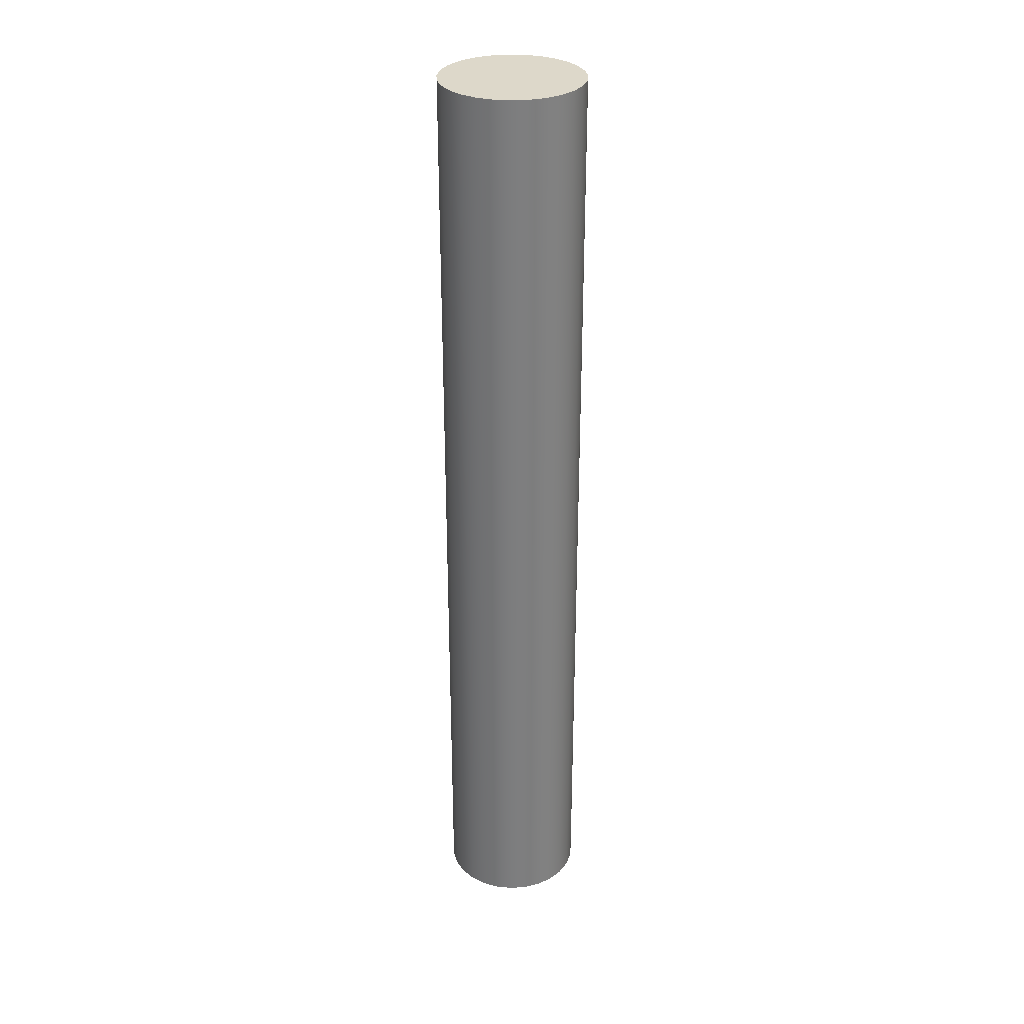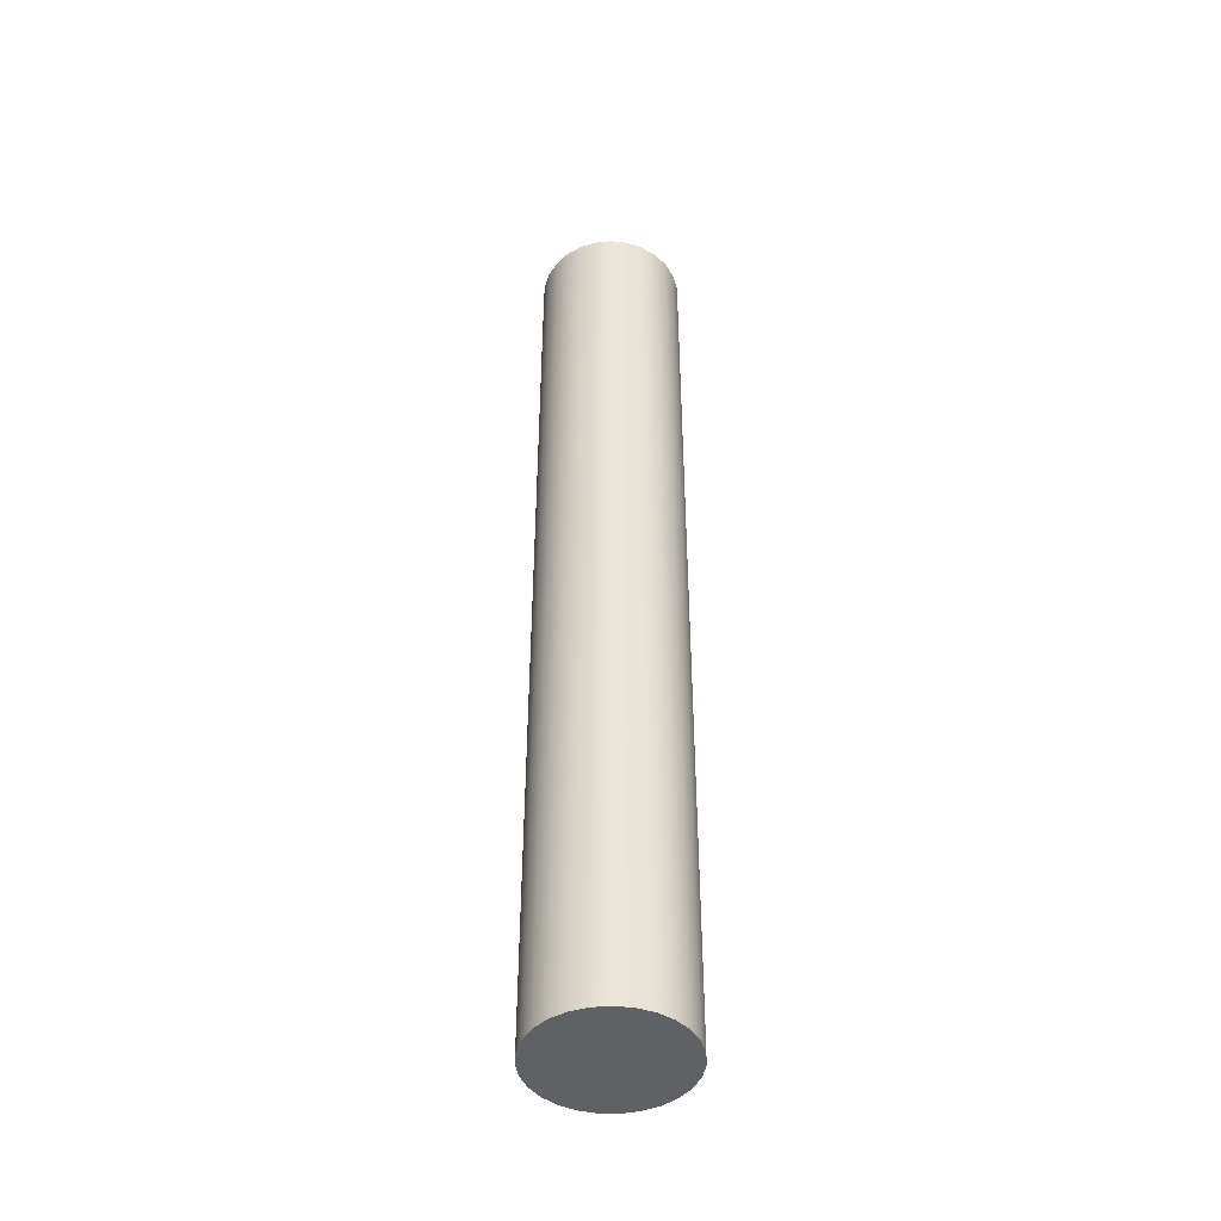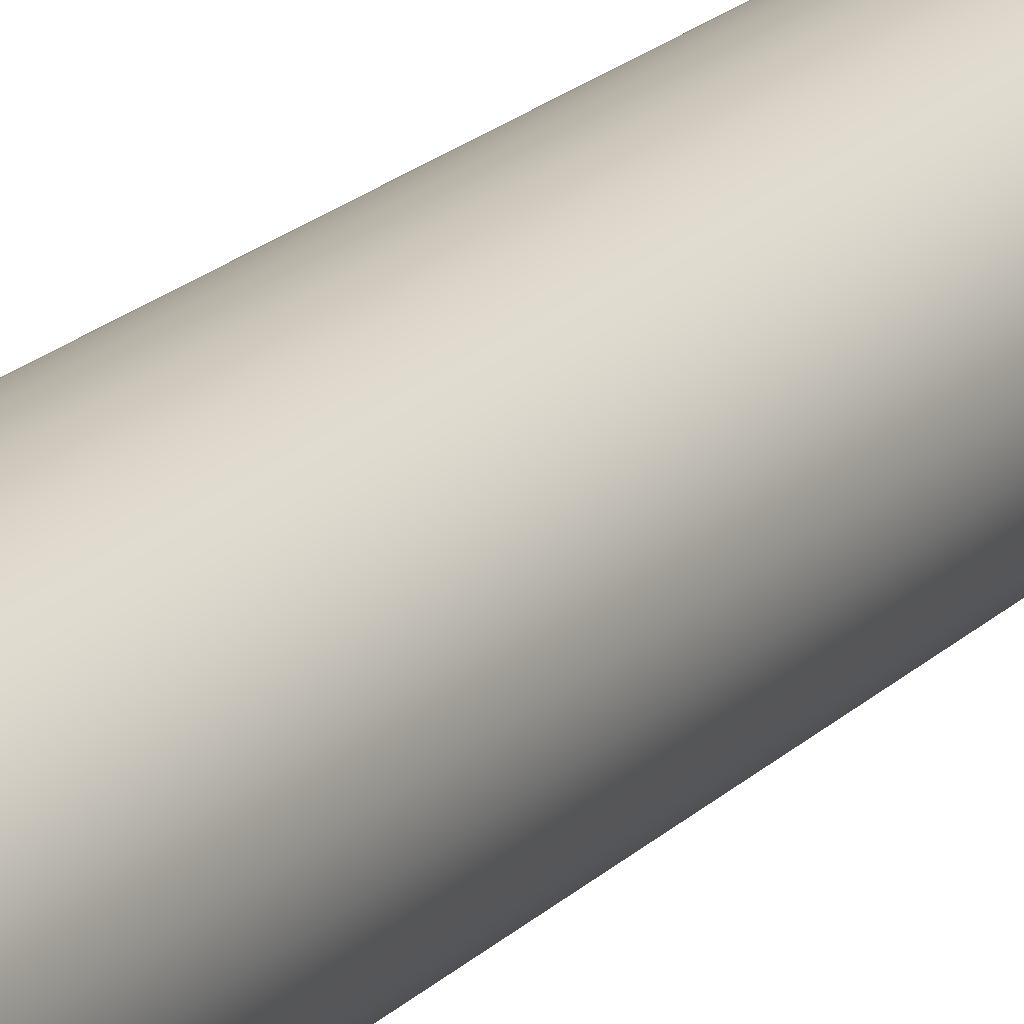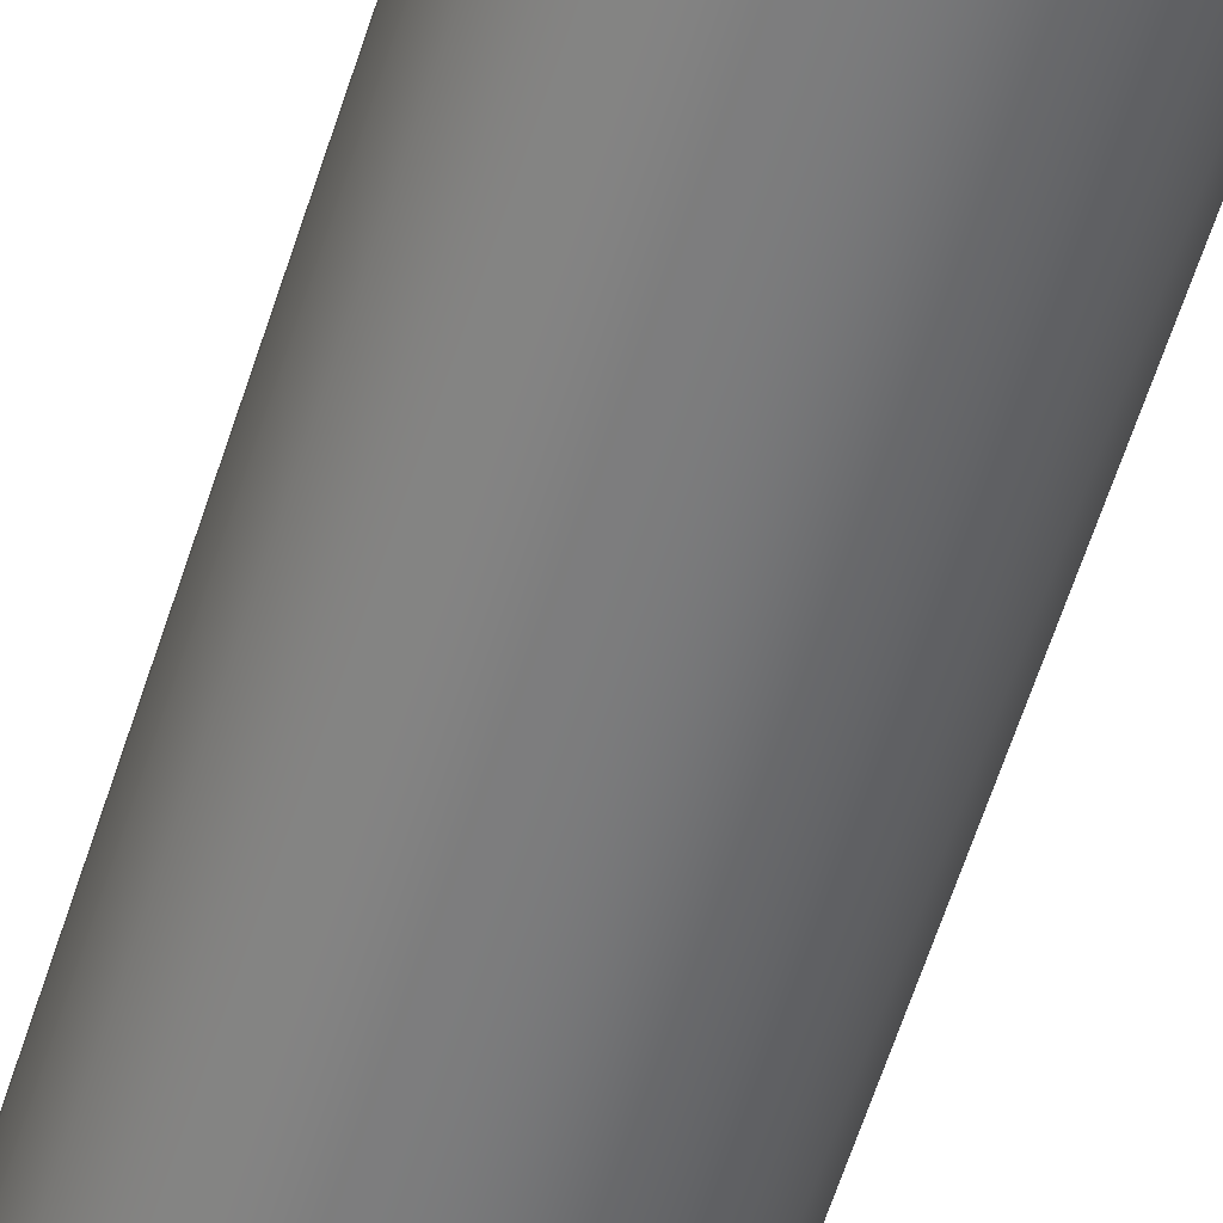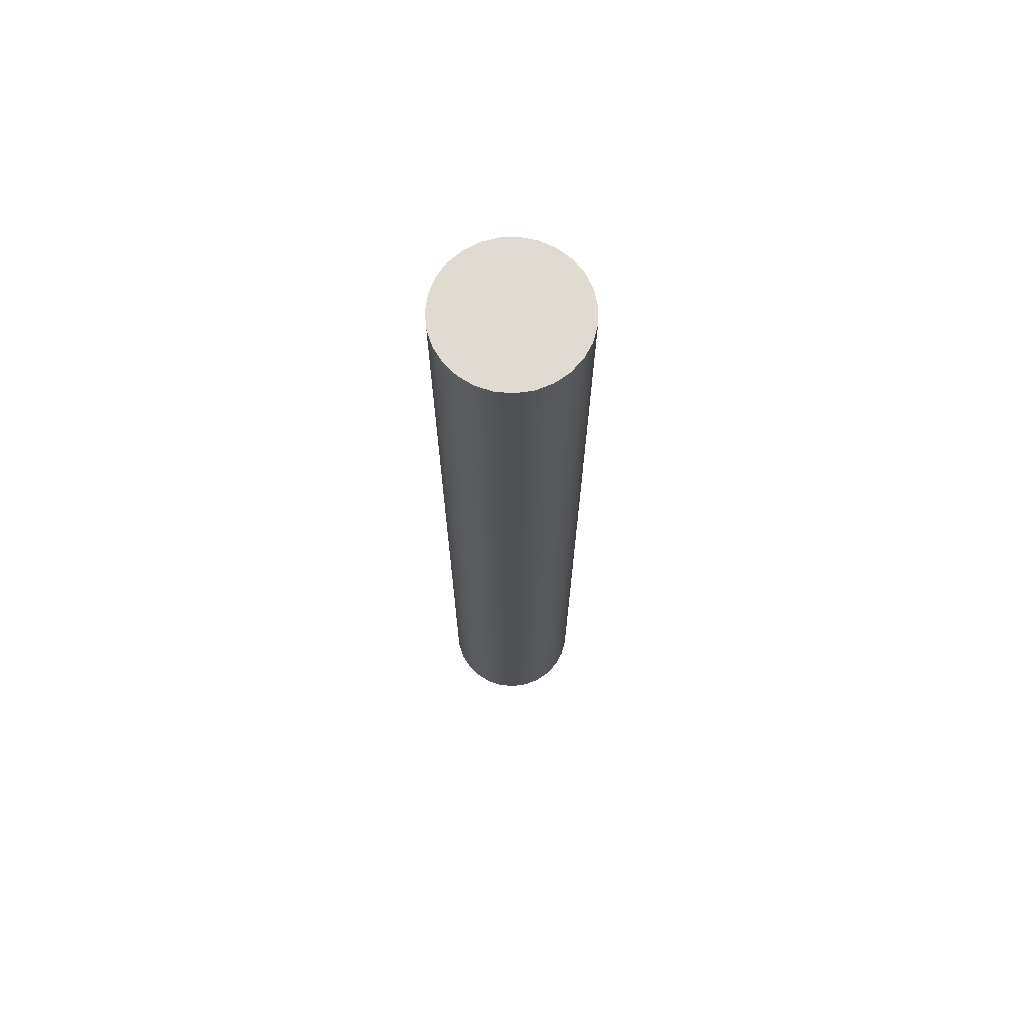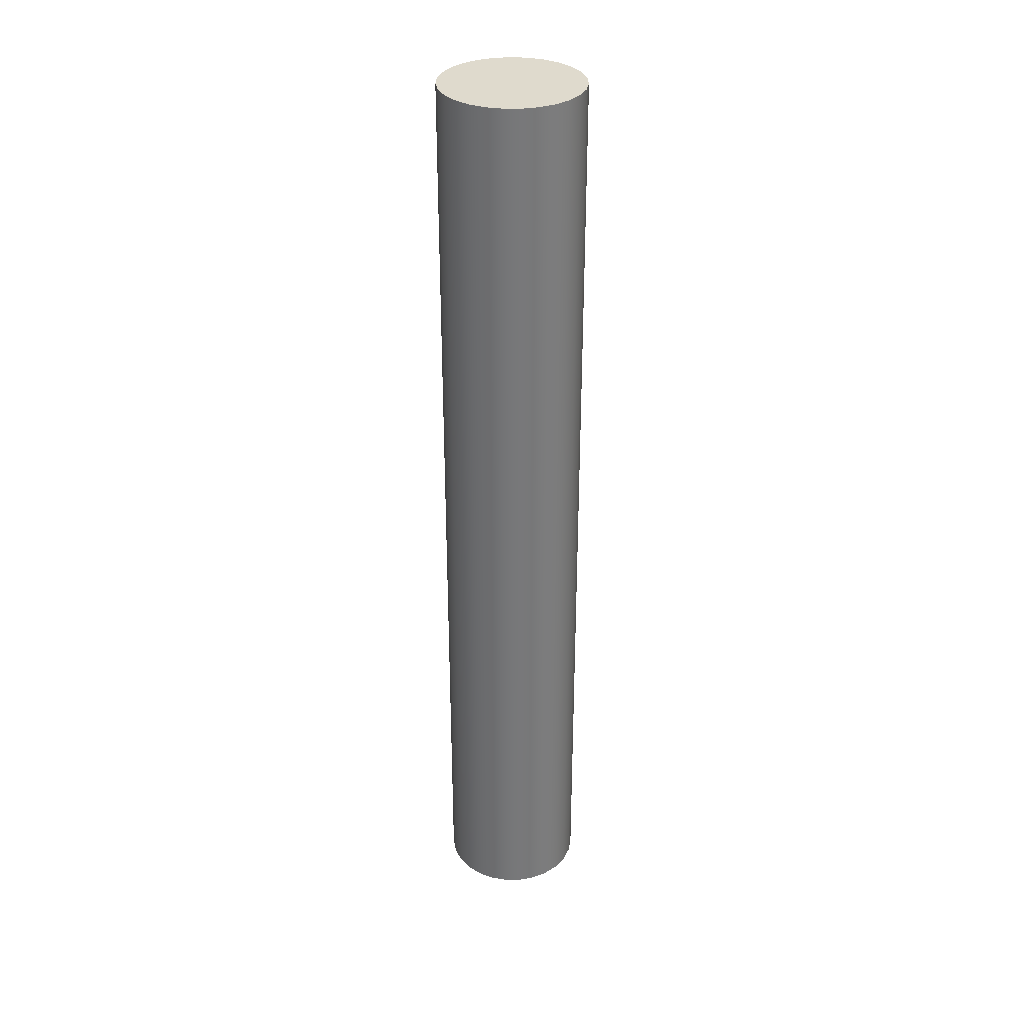
<metadata>
{"format":"obj","ext":"obj","renderer":"f3d","projection":"perspective","resolution":1024,"background":"white","views":[{"elev":31.0,"azim":-9.3,"up":"+Y"},{"elev":-45.4,"azim":-24.0,"up":"+Y"},{"elev":18.4,"azim":28.7,"up":"+Z"},{"elev":-57.5,"azim":-17.1,"up":"+Z"},{"elev":70.0,"azim":-158.5,"up":"+Y"},{"elev":32.9,"azim":49.7,"up":"+Y"}]}
</metadata>
<code>
g Solid1
v -0.075 0 0
v -0.075 1 0
v -0.07298 0 -0.0173
v -0.07298 0 0.0173
v -0.07298 1 -0.0173
v -0.07298 1 0.0173
v -0.06702 0 -0.03366
v -0.06702 0 0.03366
v -0.06702 1 -0.03366
v -0.06702 1 0.03366
v -0.05745 0 -0.04821
v -0.05745 0 0.04821
v -0.05745 1 -0.04821
v -0.05745 1 0.04821
v -0.04479 0 -0.06016
v -0.04479 0 0.06016
v -0.04479 1 -0.06016
v -0.04479 1 0.06016
v -0.02971 0 -0.06887
v -0.02971 0 0.06887
v -0.02971 1 -0.06887
v -0.02971 1 0.06887
v -0.01302 0 -0.07386
v -0.01302 0 0.07386
v -0.01302 1 -0.07386
v -0.01302 1 0.07386
v 0.004361 0 -0.07487
v 0.004361 0 0.07487
v 0.004361 1 -0.07487
v 0.004361 1 0.07487
v 0.02151 0 -0.07185
v 0.02151 0 0.07185
v 0.02151 1 -0.07185
v 0.02151 1 0.07185
v 0.0375 0 -0.06495
v 0.0375 0 0.06495
v 0.0375 1 -0.06495
v 0.0375 1 0.06495
v 0.05147 0 -0.05455
v 0.05147 0 0.05455
v 0.05147 1 -0.05455
v 0.05147 1 0.05455
v 0.06266 0 -0.04121
v 0.06266 0 0.04121
v 0.06266 1 -0.04121
v 0.06266 1 0.04121
v 0.07048 0 -0.02565
v 0.07048 0 0.02565
v 0.07048 1 -0.02565
v 0.07048 1 0.02565
v 0.07449 0 -0.008707
v 0.07449 0 0.008707
v 0.07449 1 -0.008707
v 0.07449 1 0.008707
f 5 3 2
f 2 3 1
f 2 1 6
f 6 1 4
f 6 4 10
f 10 4 8
f 10 8 14
f 14 8 12
f 14 12 18
f 18 12 16
f 18 16 22
f 22 16 20
f 22 20 26
f 26 20 24
f 26 24 30
f 30 24 28
f 30 28 34
f 34 28 32
f 34 32 38
f 38 32 36
f 38 36 42
f 42 36 40
f 42 40 46
f 46 40 44
f 46 44 50
f 50 44 48
f 50 48 54
f 54 48 52
f 54 52 53
f 53 52 51
f 53 51 49
f 49 51 47
f 49 47 45
f 45 47 43
f 45 43 41
f 41 43 39
f 41 39 37
f 37 39 35
f 37 35 33
f 33 35 31
f 33 31 29
f 29 31 27
f 29 27 25
f 25 27 23
f 25 23 21
f 21 23 19
f 21 19 17
f 17 19 15
f 17 15 13
f 13 15 11
f 13 11 9
f 9 11 7
f 9 7 5
f 5 7 3
f 1 3 4
f 4 3 8
f 8 3 7
f 8 7 12
f 12 7 16
f 16 7 20
f 20 7 24
f 24 7 28
f 28 7 32
f 32 7 36
f 36 7 40
f 40 7 44
f 44 7 48
f 48 7 52
f 52 7 51
f 51 7 47
f 47 7 43
f 43 7 11
f 43 11 39
f 39 11 15
f 39 15 35
f 35 15 19
f 35 19 31
f 31 19 23
f 31 23 27
f 2 6 5
f 5 6 9
f 9 6 10
f 9 10 13
f 13 10 17
f 17 10 21
f 21 10 25
f 25 10 29
f 29 10 33
f 33 10 37
f 37 10 41
f 41 10 45
f 45 10 49
f 49 10 53
f 53 10 54
f 54 10 50
f 50 10 46
f 46 10 14
f 46 14 42
f 42 14 18
f 42 18 38
f 38 18 22
f 38 22 34
f 34 22 26
f 34 26 30

</code>
